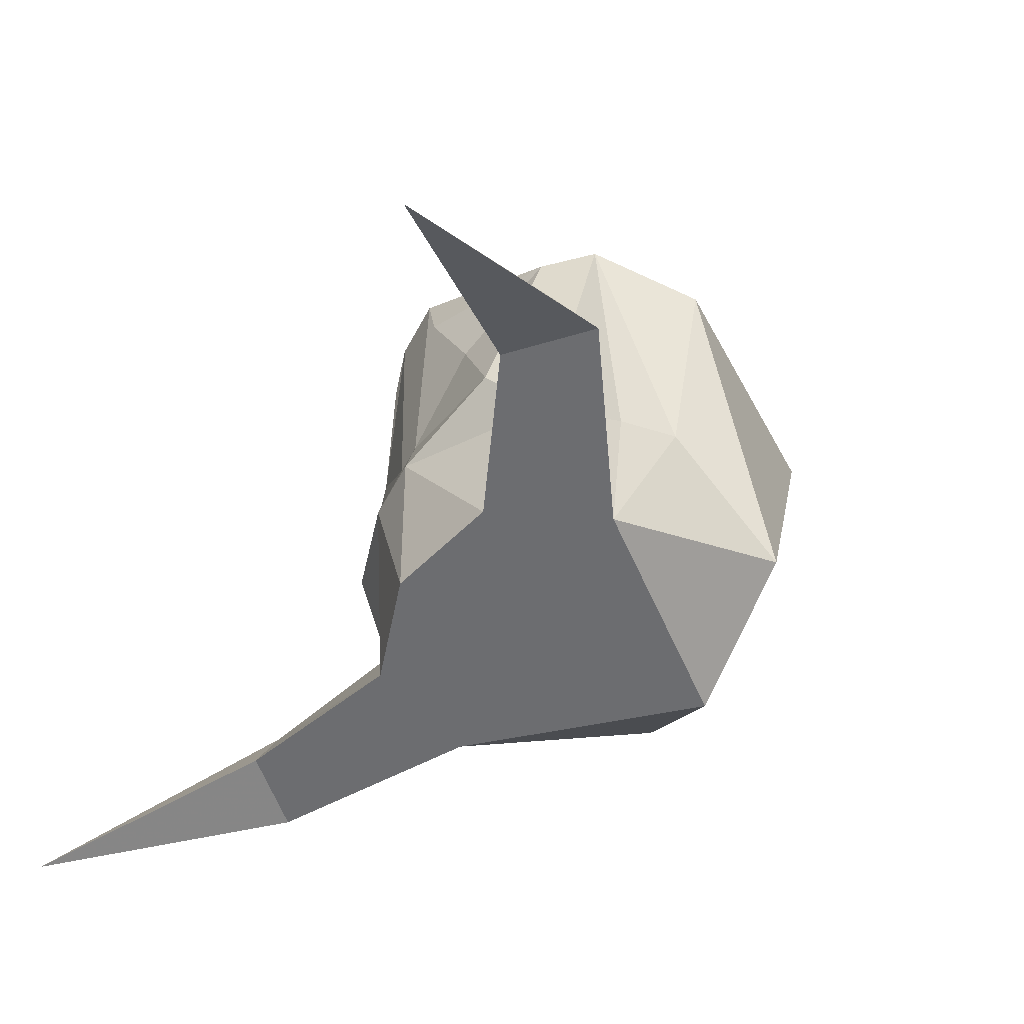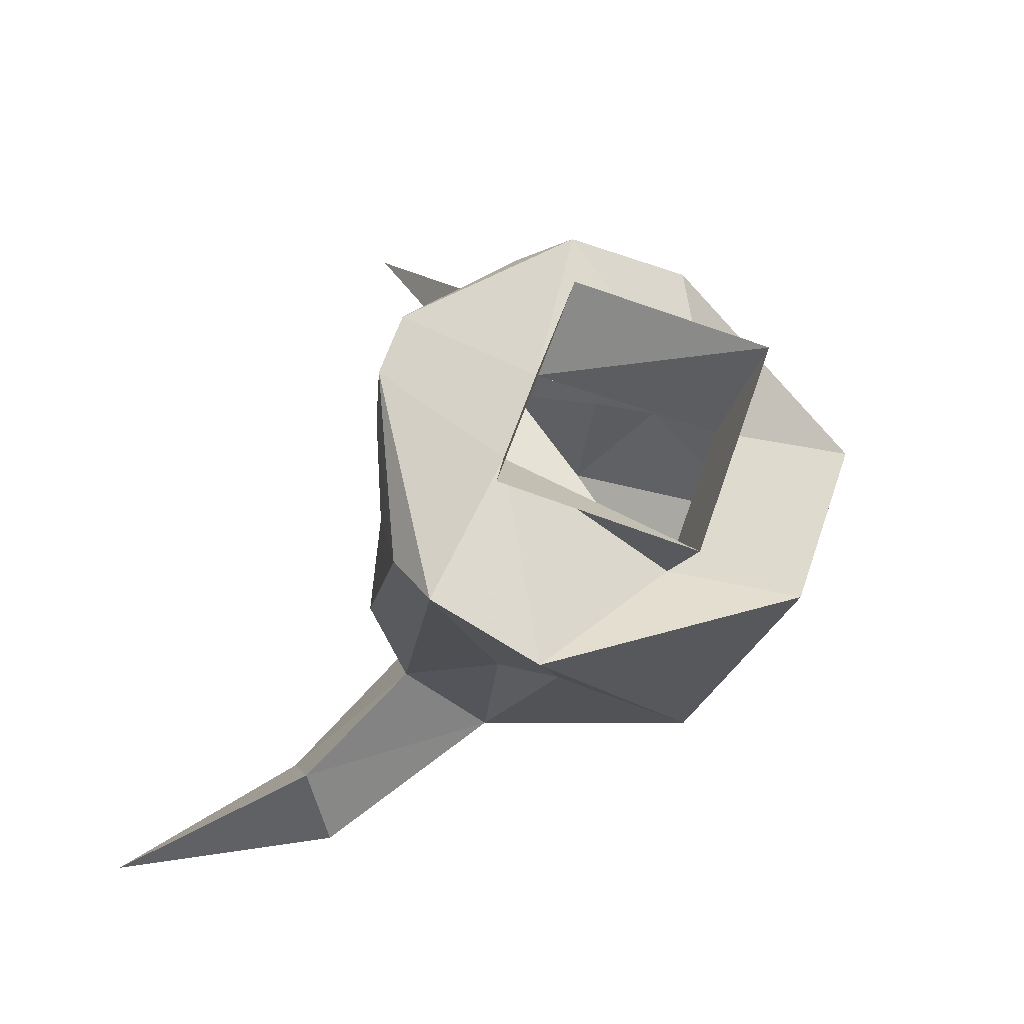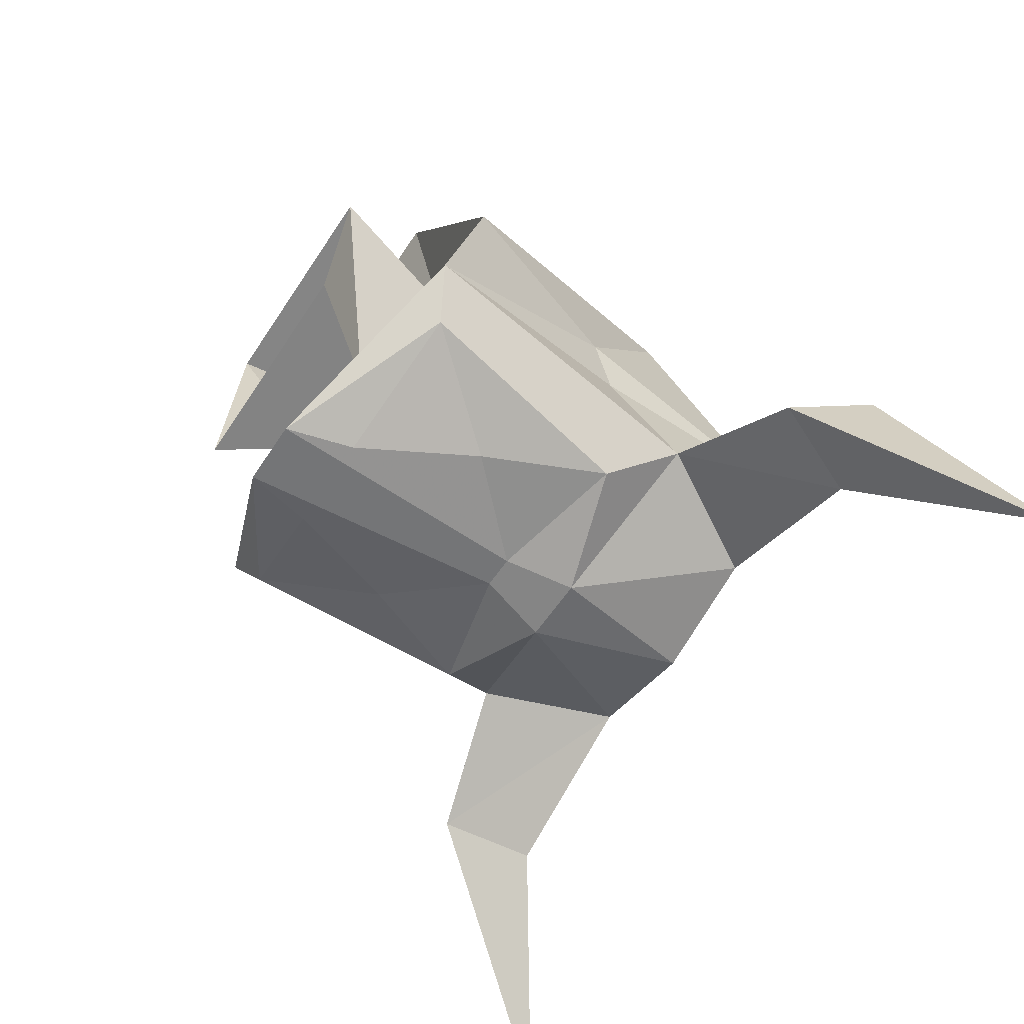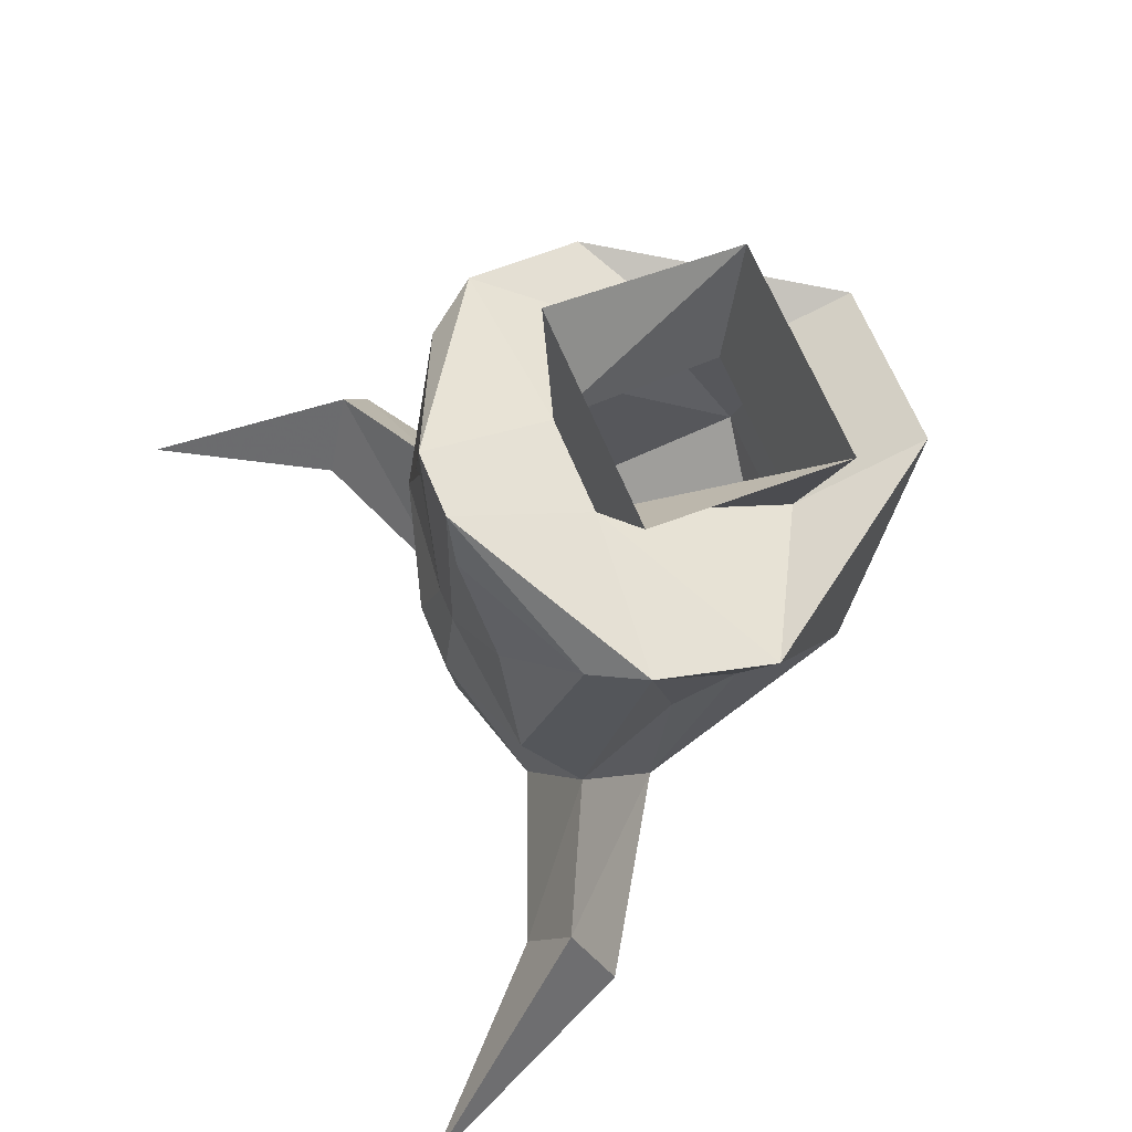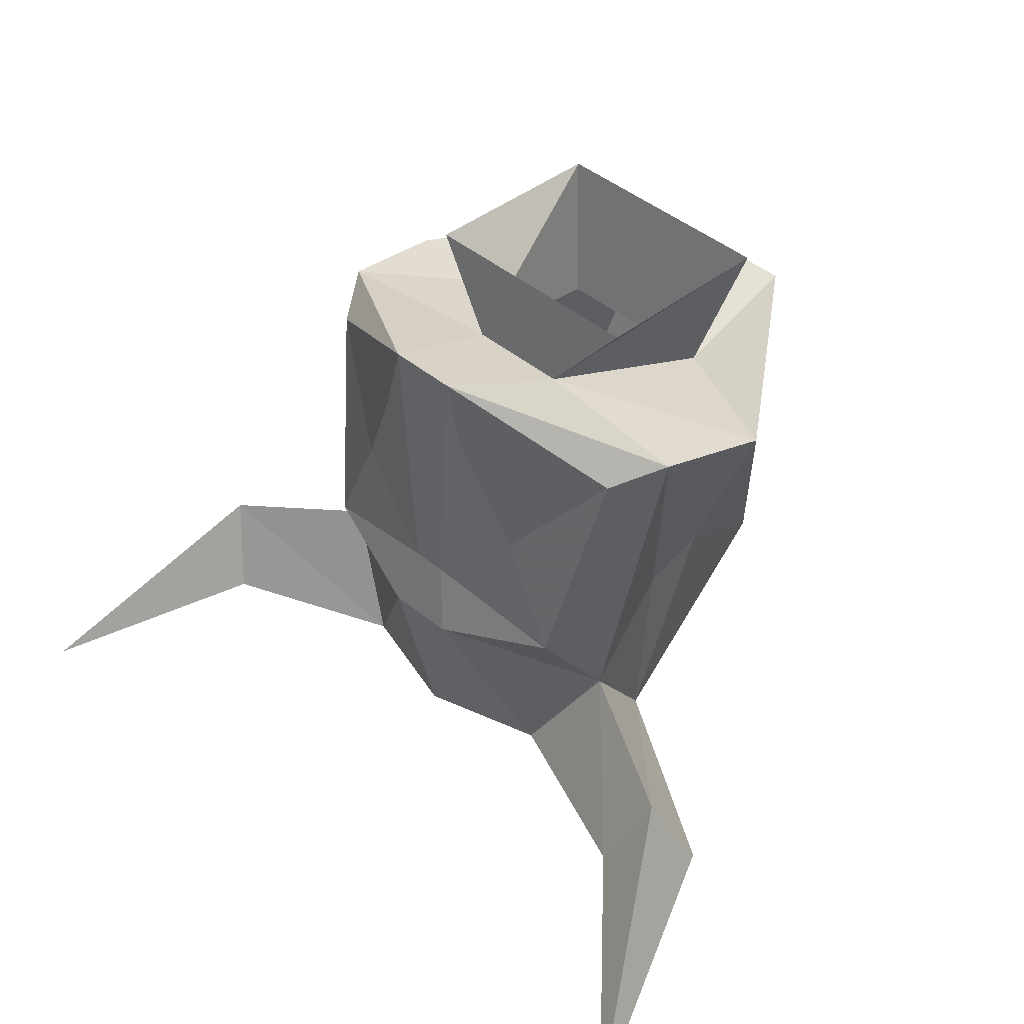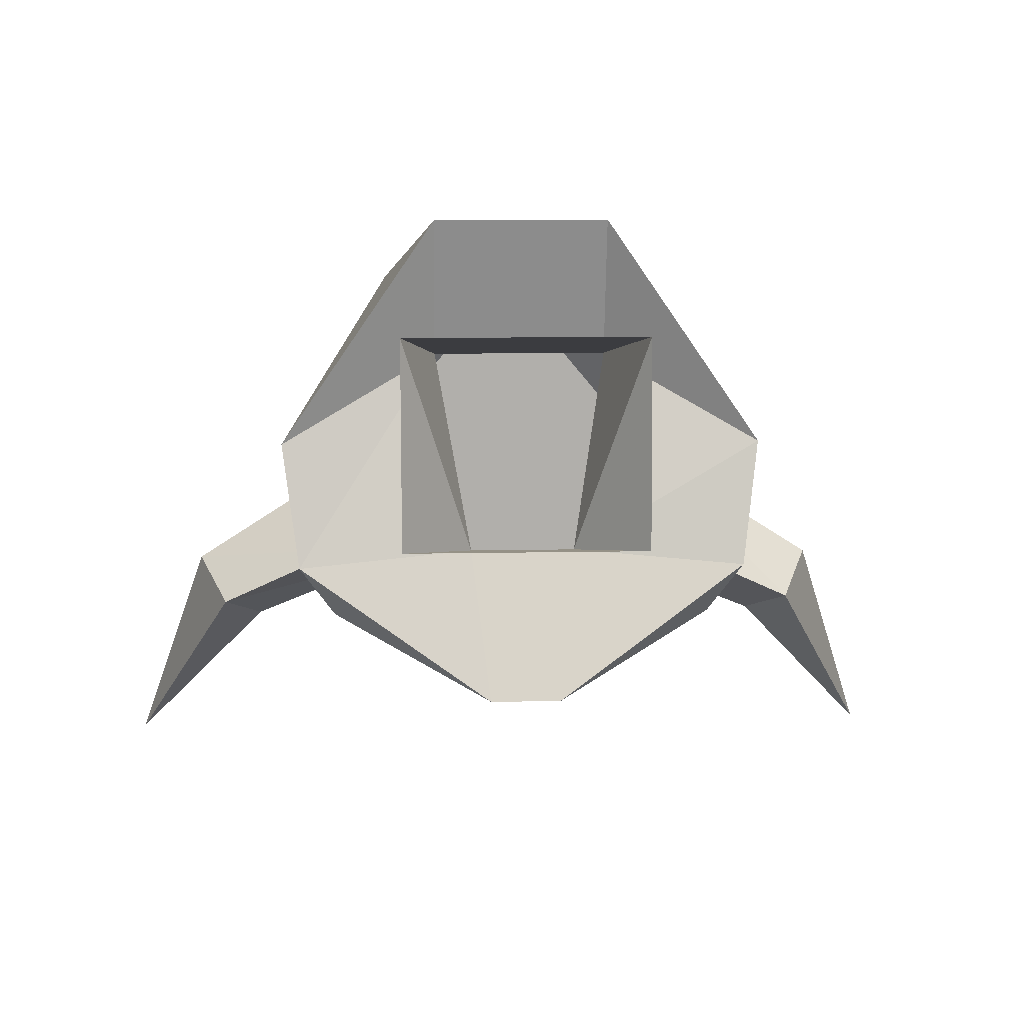
<metadata>
{"format":"obj","ext":"obj","renderer":"f3d","projection":"perspective","resolution":1024,"background":"white","views":[{"elev":-54.0,"azim":-117.3,"up":"+Y"},{"elev":63.3,"azim":-71.0,"up":"+Y"},{"elev":-56.5,"azim":-122.5,"up":"+Z"},{"elev":66.2,"azim":-112.4,"up":"+Y"},{"elev":44.9,"azim":-136.3,"up":"+Y"},{"elev":12.0,"azim":177.3,"up":"+Z"}]}
</metadata>
<code>
v 0 -1.516 -0.125
v 0.05469 -1.516 -0.1094
v -0.05469 -1.516 -0.1094
v -0.01562 -1.445 -0.1328
v 0.01562 -1.445 -0.1328
v 0.08594 -1.461 -0.09375
v 0.1484 -1.477 -0.125
v 0.1328 -1.516 -0.1406
v 0.07812 -1.516 -0.05469
v 0 -1.516 0.03906
v -0.07812 -1.516 -0.05469
v -0.1641 -1.516 -0.1094
v -0.1328 -1.516 -0.1406
v -0.08594 -1.461 -0.09375
v -0.07031 -1.43 -0.1172
v -0.007812 -1.414 -0.125
v 0.007812 -1.414 -0.125
v 0.07031 -1.43 -0.1172
v 0.1016 -1.32 -0.07031
v 0.07812 -1.43 -0.04688
v 0.1641 -1.516 -0.1094
v 0.2031 -1.562 -0.2188
v -0.07812 -1.43 -0.04688
v -0.1016 -1.32 -0.07031
v -0.08594 -1.328 -0.09375
v -0.04688 -1.375 -0.1172
v -0.01562 -1.289 -0.125
v 0.01562 -1.289 -0.125
v 0.04688 -1.375 -0.1172
v 0.08594 -1.328 -0.09375
v 0.02344 -1.32 -0.0625
v 0.03906 -1.352 0.02344
v 0.1094 -1.336 -0.01562
v 0.07812 -1.422 -0.01562
v 0.0625 -1.469 0.04688
v -0.0625 -1.469 0.04688
v -0.07812 -1.422 -0.01562
v -0.1484 -1.477 -0.125
v -0.2031 -1.562 -0.2188
v -0.1094 -1.336 -0.01562
v -0.02344 -1.32 -0.0625
v -0.02344 -1.32 -0.125
v -0.03906 -1.336 0.08594
v 0.03906 -1.336 0.08594
v -0.03906 -1.352 0.02344
v -0.05469 -1.289 0.03906
v -0.05469 -1.281 -0.05469
v 0.02344 -1.32 -0.125
v 0.05469 -1.289 0.03906
v 0.05469 -1.281 -0.05469
f 1 2 3
f 1 3 4
f 1 4 5
f 1 5 2
f 2 5 6
f 2 9 10
f 2 10 3
f 3 10 11
f 3 14 4
f 6 18 19
f 6 19 20
f 6 20 9
f 14 23 24
f 14 24 15
f 15 24 25
f 15 25 26
f 15 26 16
f 16 26 27
f 16 27 17
f 17 27 28
f 17 28 29
f 17 29 18
f 18 29 30
f 18 30 19
f 19 30 28
f 19 28 31
f 19 31 32
f 19 32 33
f 19 33 34
f 19 34 20
f 20 34 9
f 9 34 35
f 9 35 10
f 10 35 36
f 10 36 11
f 11 36 37
f 11 37 23
f 11 23 14
f 24 23 37
f 24 37 40
f 24 40 41
f 24 41 27
f 24 27 25
f 25 27 42
f 25 42 26
f 26 42 27
f 36 35 43
f 36 43 40
f 36 40 37
f 44 43 35
f 44 35 33
f 44 33 32
f 44 32 43
f 43 32 45
f 43 45 40
f 40 45 41
f 41 45 46
f 41 46 47
f 41 47 31
f 41 31 28
f 41 28 27
f 35 34 33
f 29 48 30
f 30 48 28
f 28 48 29
f 49 32 31
f 49 31 50
f 50 31 47
f 32 49 46
f 32 46 45
f 2 6 7
f 2 7 8
f 2 8 9
f 3 11 12
f 3 12 13
f 3 13 14
f 6 9 21
f 6 21 7
f 7 21 22
f 7 22 8
f 8 22 21
f 8 21 9
f 11 14 38
f 11 38 12
f 12 38 39
f 12 39 13
f 13 39 38
f 13 38 14
f 4 14 15
f 4 15 16
f 4 16 5
f 5 16 17
f 5 17 18
f 5 18 6

</code>
